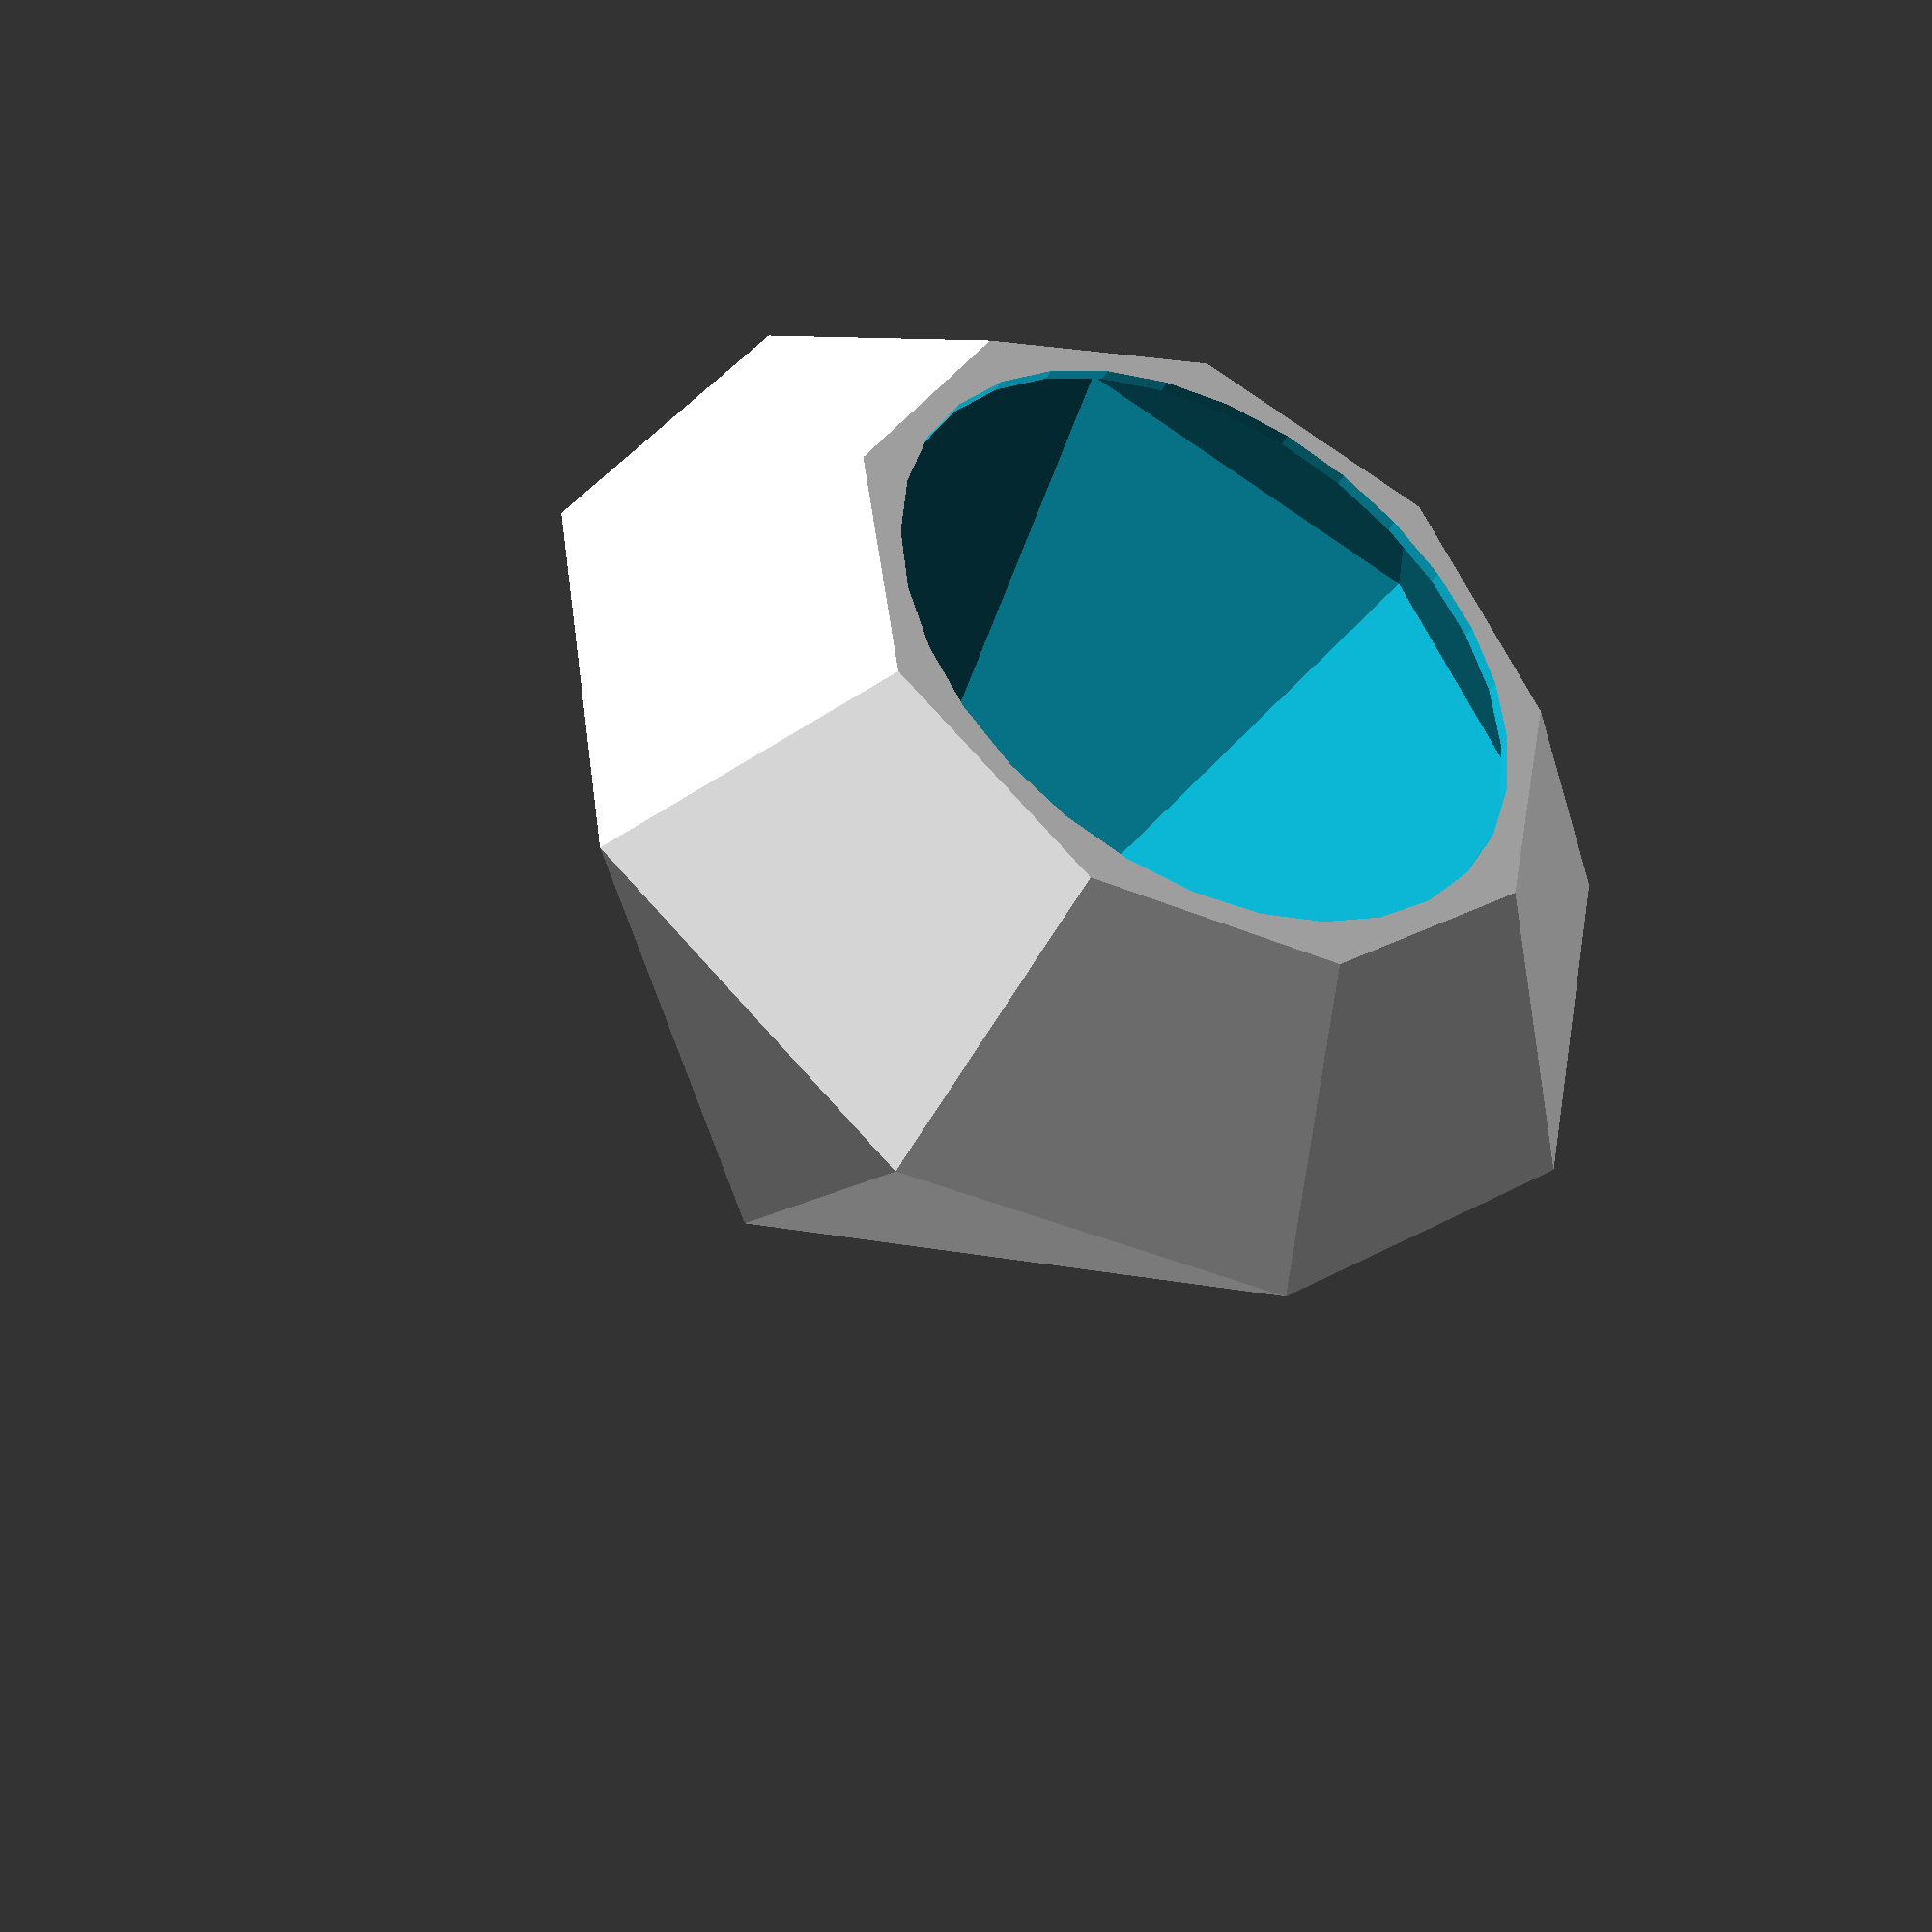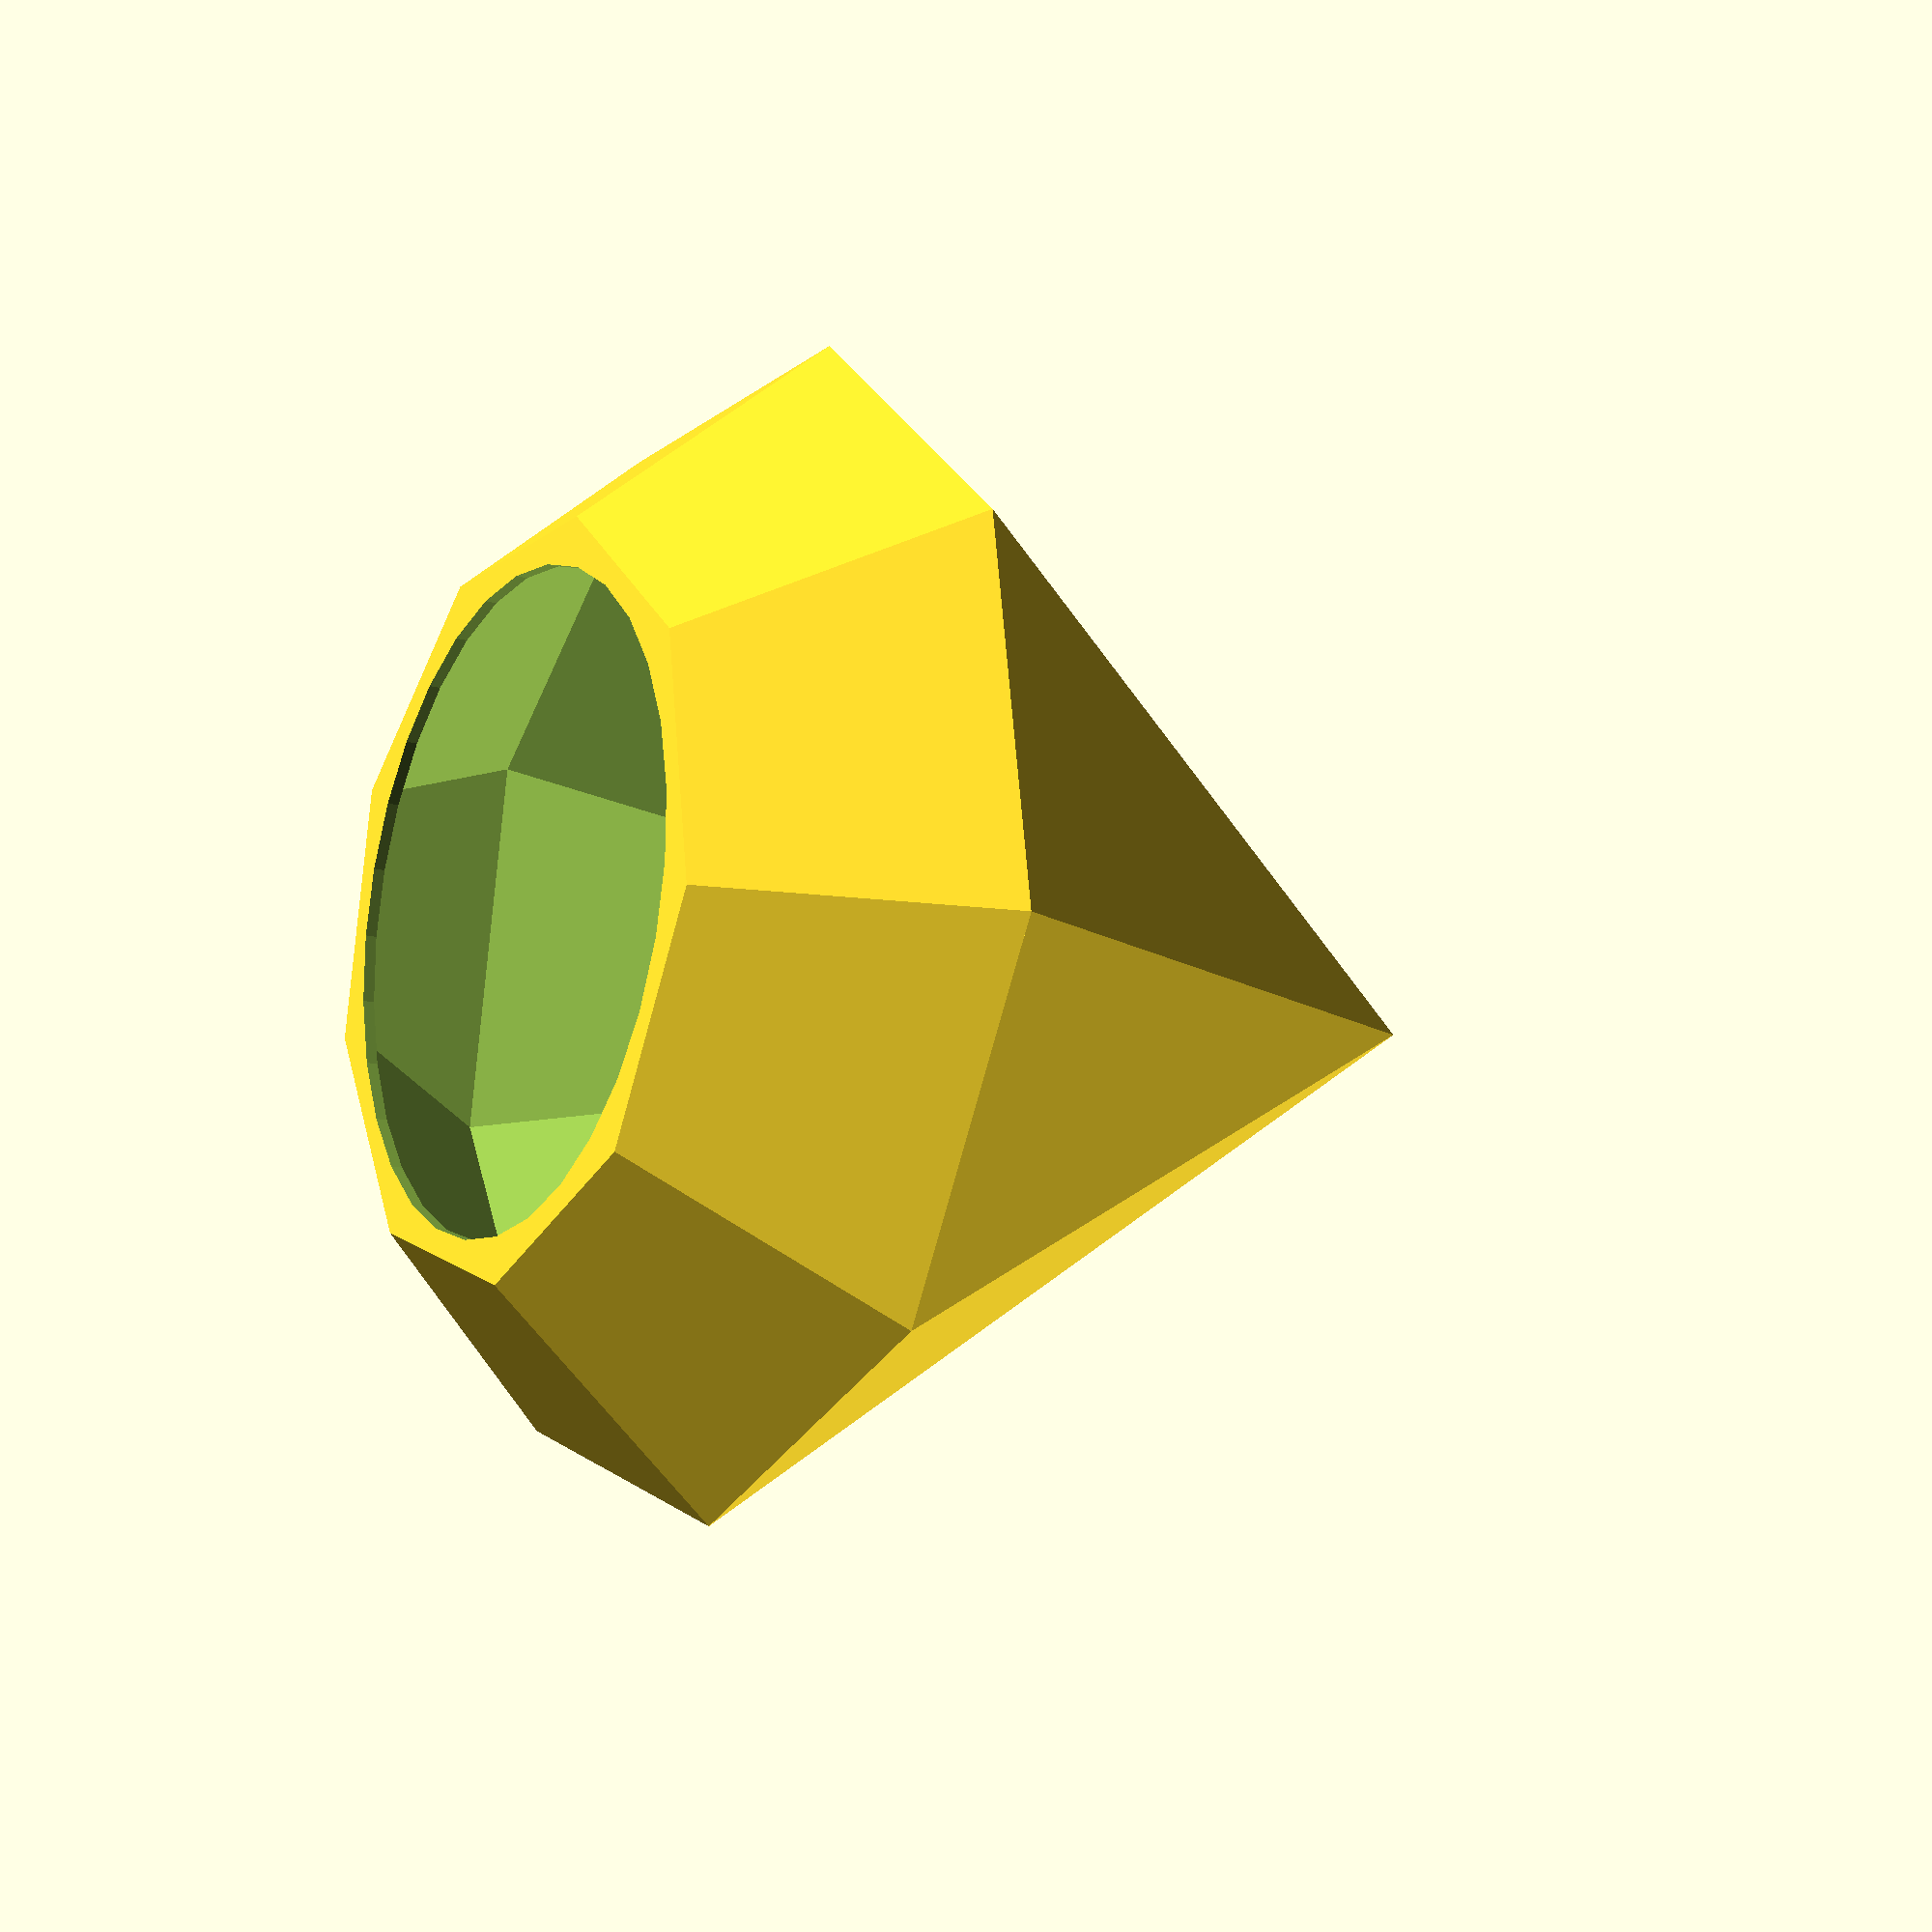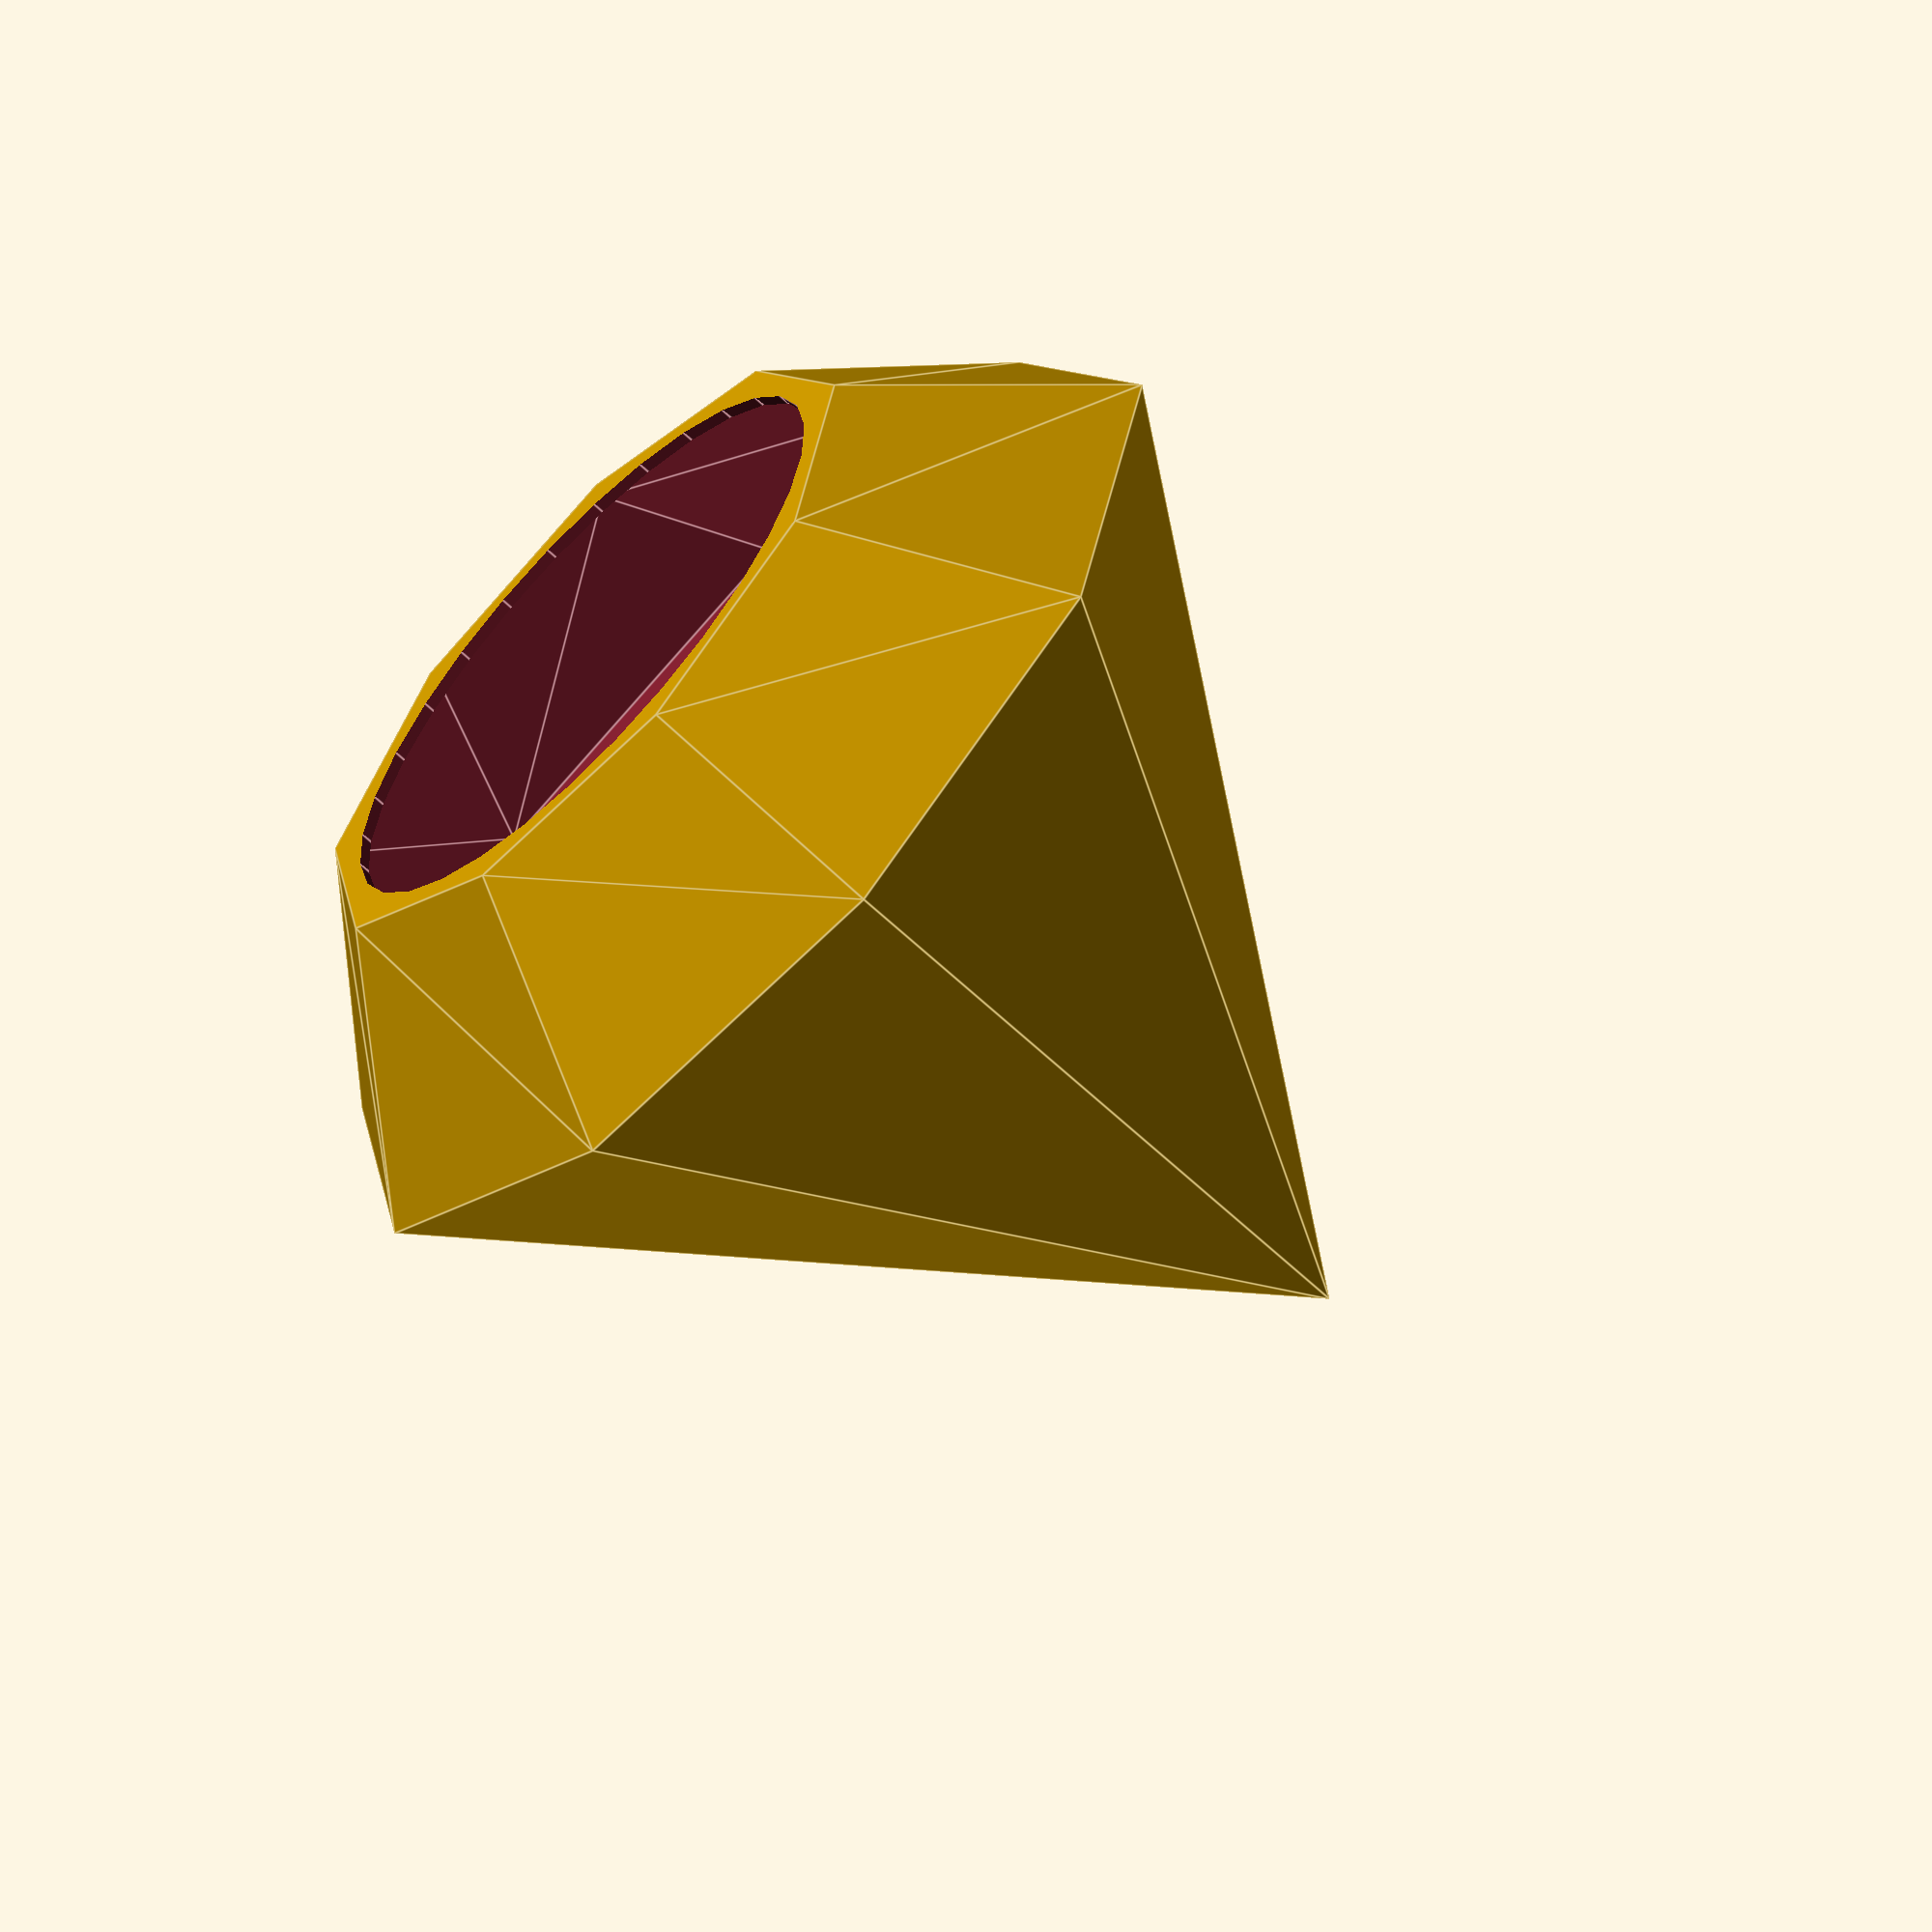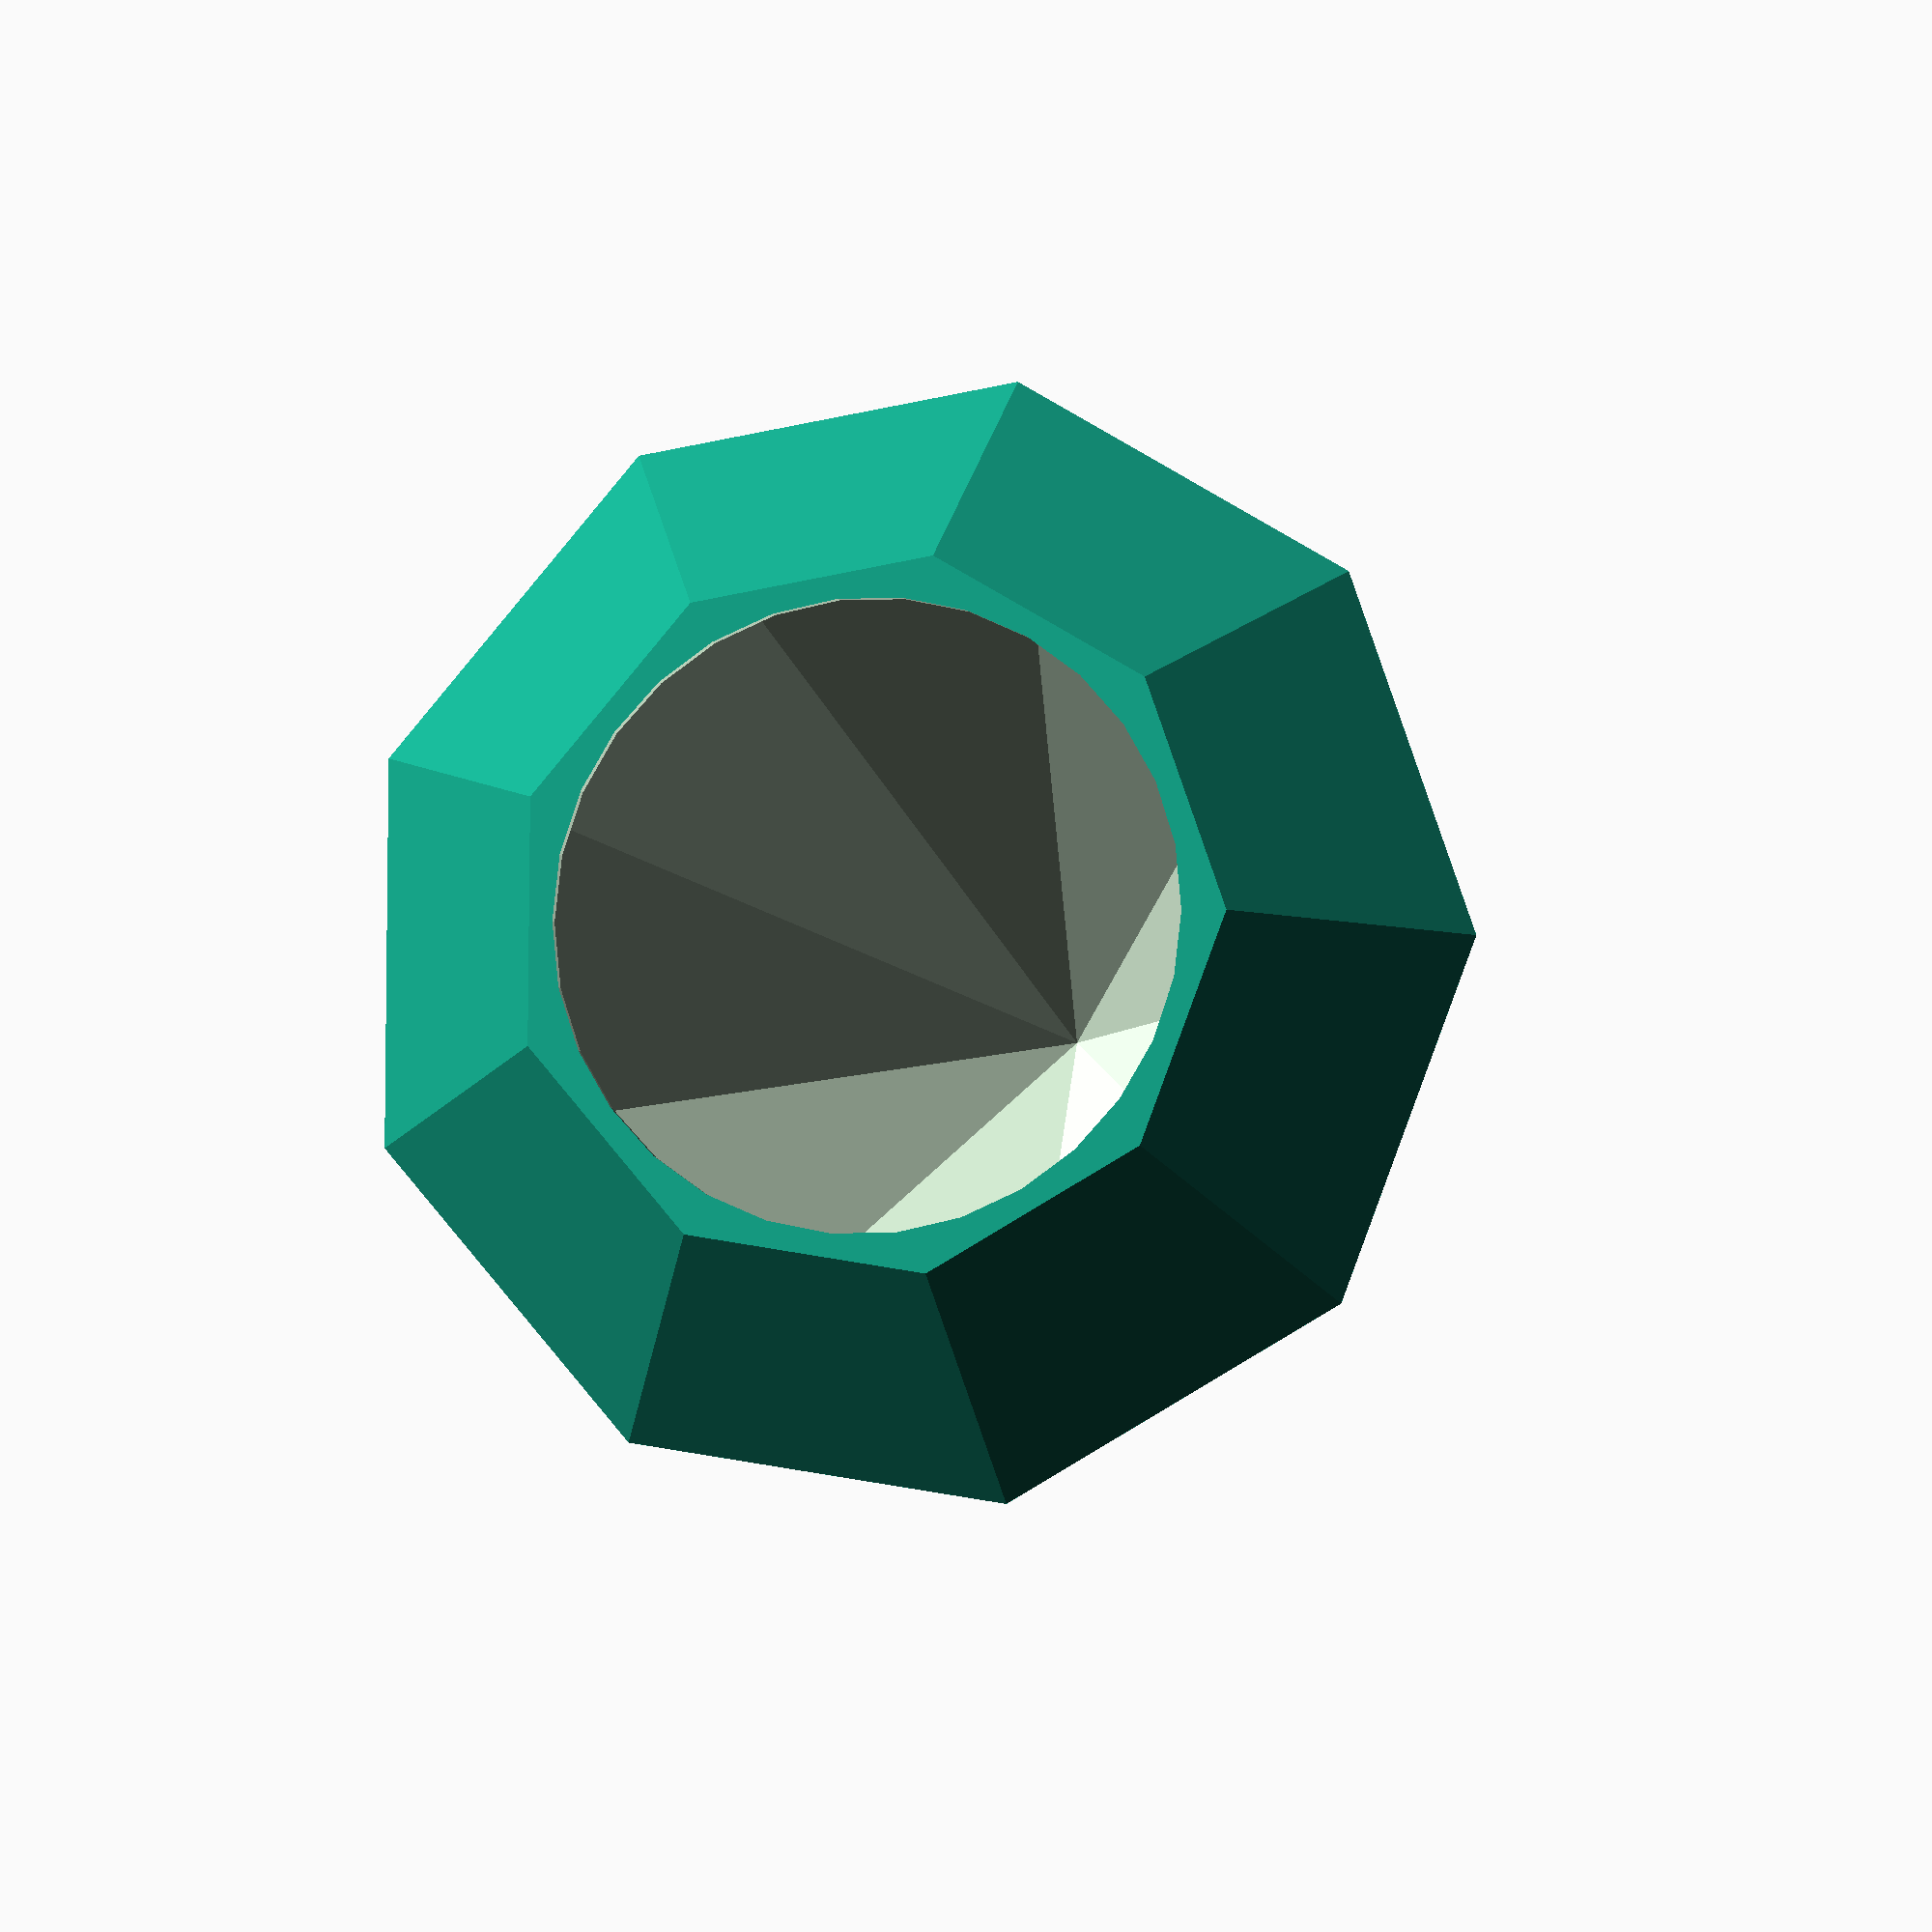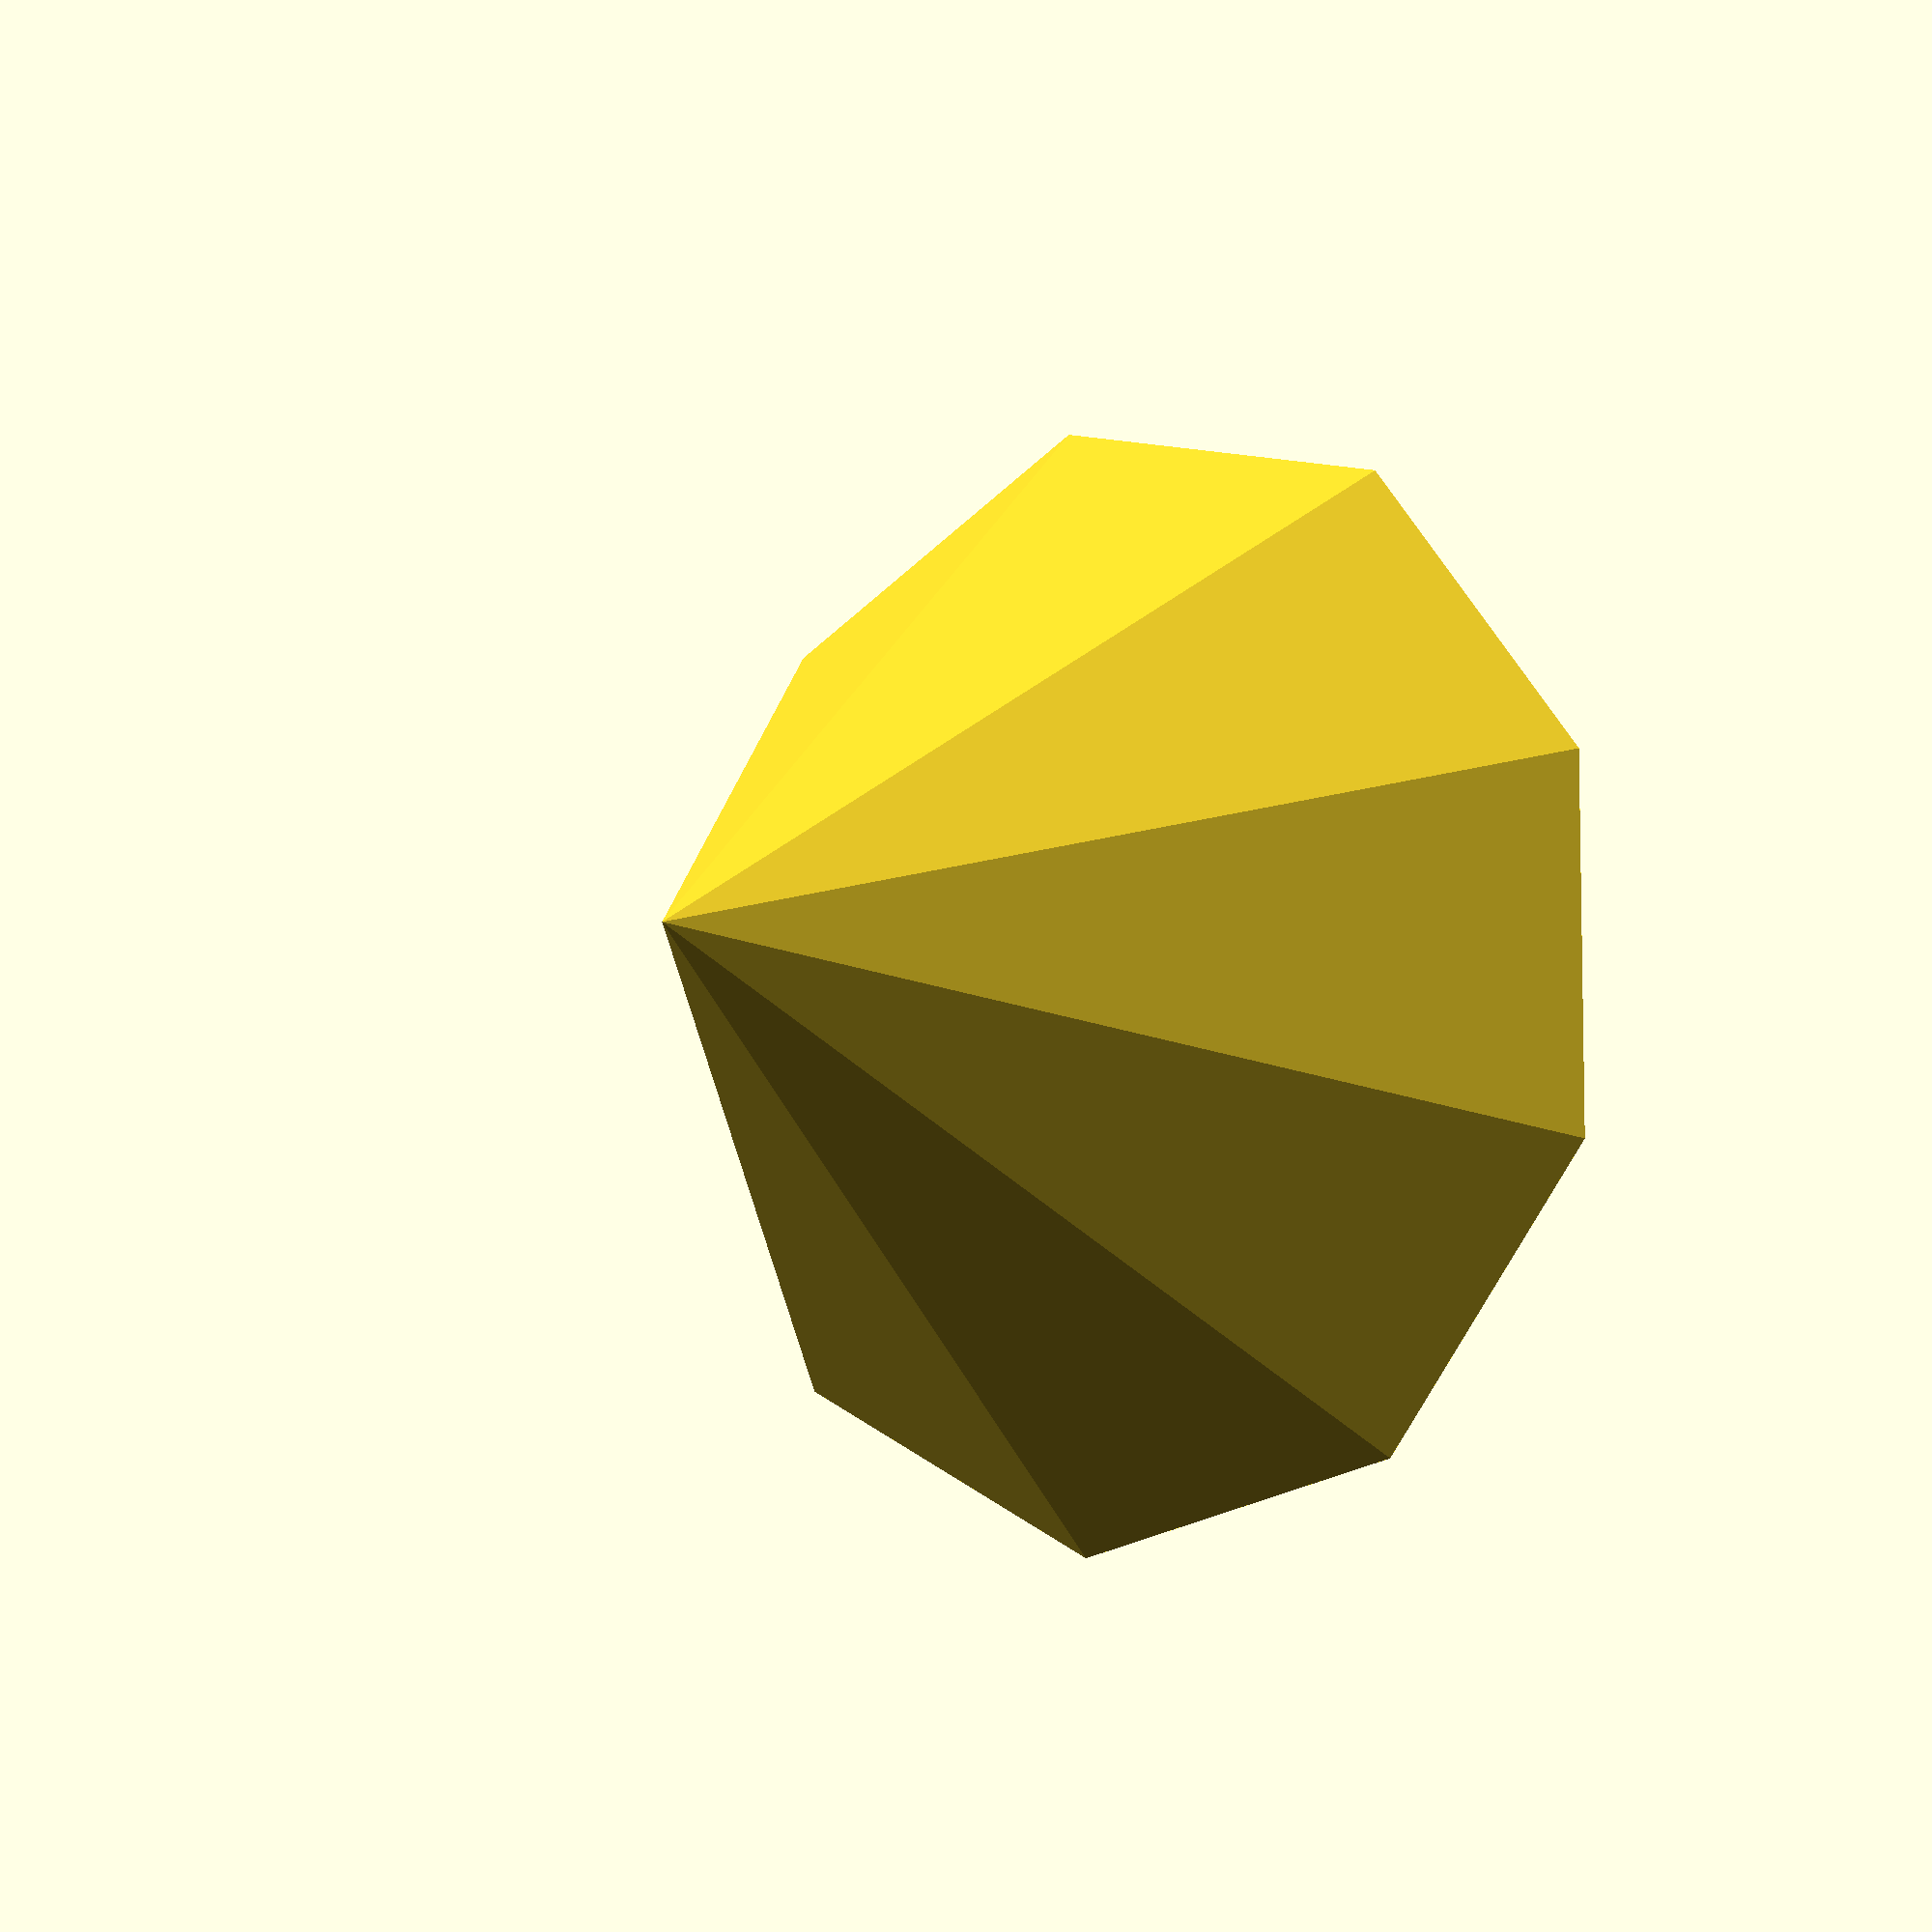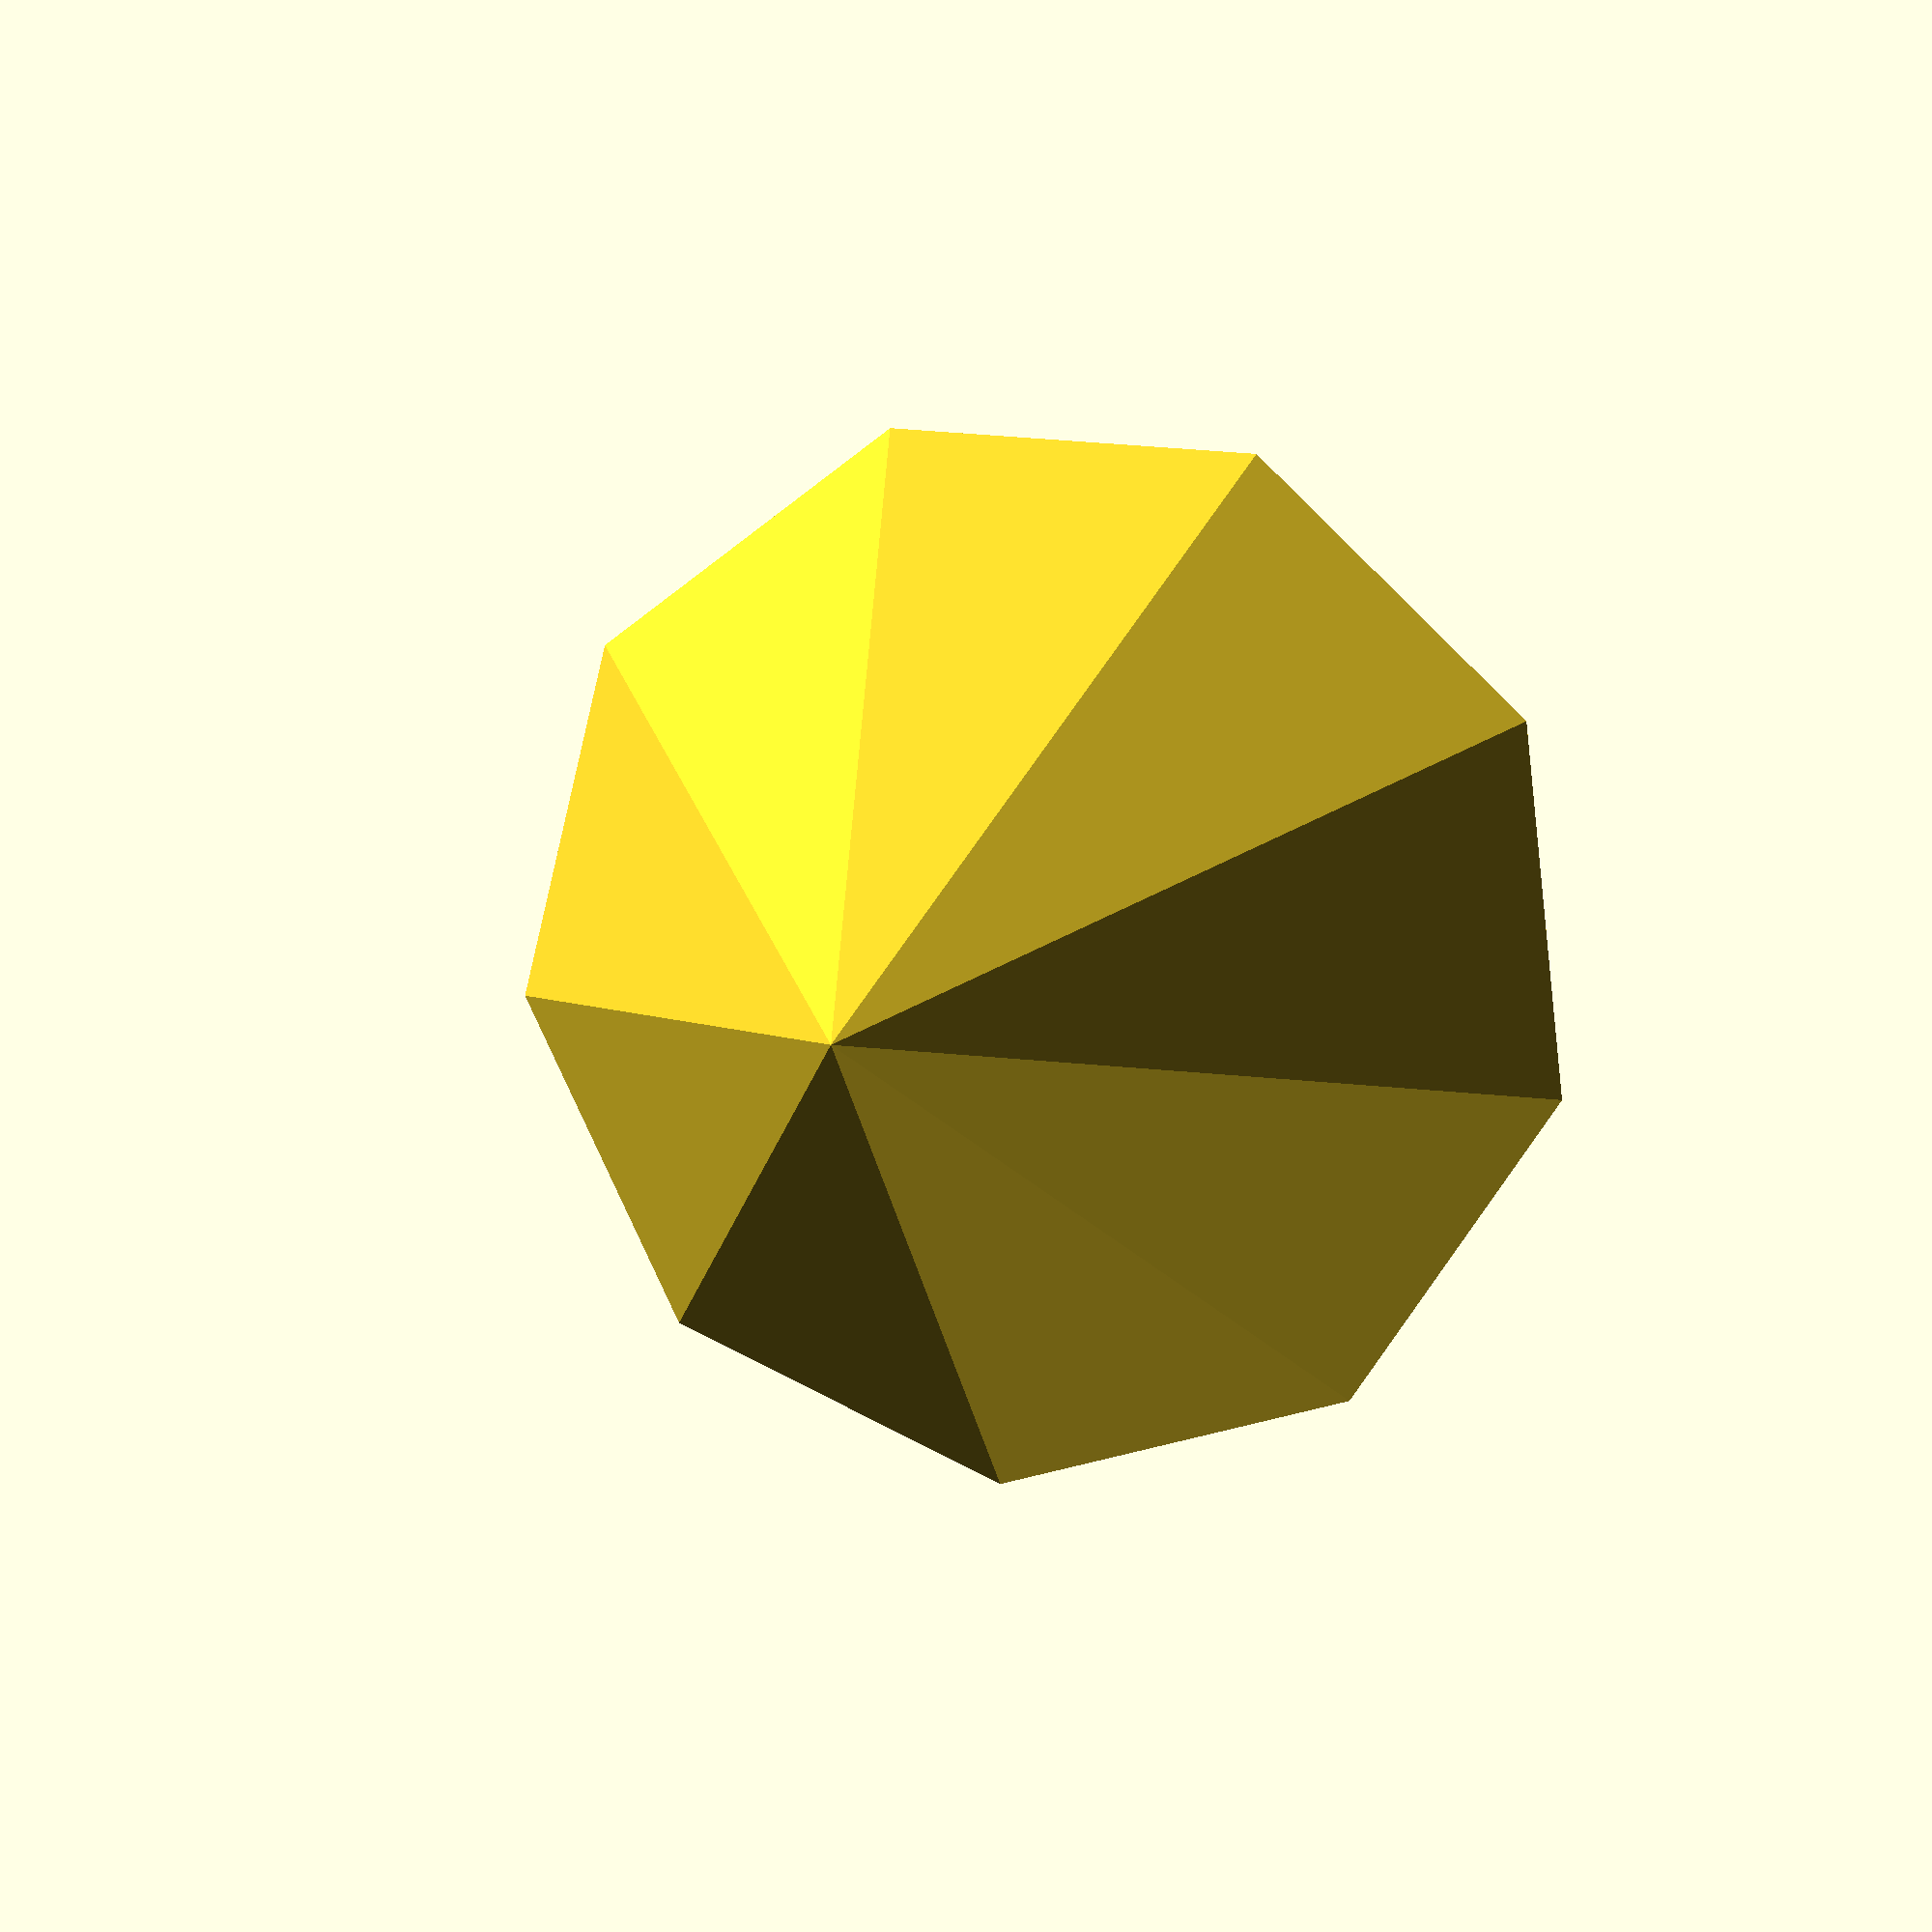
<openscad>
$fn=30;

module diamond(w, w2, h1, h2) {
    $fn=9;
    cylinder(d1=0, d2=w, h=h1);
    translate([0, 0, h1]) cylinder(d1=w, d2=w2, h=h2);
}

module dvase(w, w2, h1, h2) {
    difference() {
            diamond(w, w2, h1, h2);
            translate([0, 0, 1]) resize([w-2, w-2, h1+h2-1.5]) diamond(w, w2, h1, h2);
            translate([0, 0, h1]) cylinder(d=w2-4, h=h2+.1);
    }
}

dvase(50, 32, 35, 10);

</openscad>
<views>
elev=219.1 azim=251.3 roll=206.8 proj=p view=wireframe
elev=194.4 azim=30.8 roll=121.4 proj=p view=solid
elev=246.4 azim=213.1 roll=133.7 proj=o view=edges
elev=187.4 azim=60.6 roll=168.0 proj=o view=solid
elev=6.0 azim=1.1 roll=217.9 proj=o view=wireframe
elev=173.8 azim=106.1 roll=345.9 proj=p view=solid
</views>
